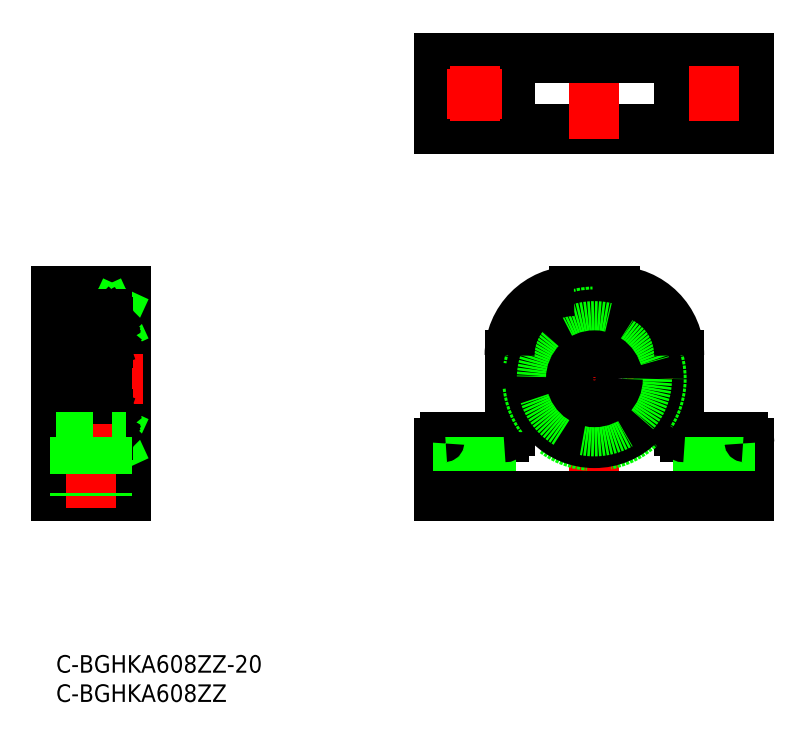
<metadata>
{"format":"dxf","ext":"dxf","renderer":"ezdxf+matplotlib","layout":"modelspace","background":"white","min_lineweight":24,"dpi":150}
</metadata>
<code>
0
SECTION
2
ENTITIES
0
TEXT
8
0
10
-2e-16
20
-3
30
0
40
3
1
C-BGHKA608ZZ-20
11
0
21
0
31
0
73
     3
0
TEXT
8
0
10
-2e-16
20
-8
30
0
40
3
1
C-BGHKA608ZZ
11
0
21
-5
31
0
73
     3
0
LINE
8
CENTER
10
92.08
20
64.46
30
0
11
92.08
21
24.49
31
0
0
LINE
8
CENTER
10
71.58
20
39.46
30
0
11
71.58
21
25.09
31
0
0
LINE
8
CENTER
10
112.6
20
39.5
30
0
11
112.6
21
25.05
31
0
0
LINE
8
0
10
106.6
20
51.28
30
0
11
106.6
21
38.28
31
0
0
LINE
8
0
10
107.6
20
37.28
30
0
11
117.6
21
37.28
31
0
0
LINE
8
0
10
118.6
20
36.28
30
0
11
118.6
21
27.28
31
0
0
LINE
8
0
10
65.58
20
27.28
30
0
11
65.58
21
36.28
31
0
0
LINE
8
0
10
66.58
20
37.28
30
0
11
76.58
21
37.28
31
0
0
LINE
8
0
10
77.58
20
38.28
30
0
11
77.58
21
51.28
31
0
0
LINE
8
CENTER
10
78.58
20
47.28
30
0
11
105.6
21
47.28
31
0
0
LINE
8
0
10
68.83
20
37.28
30
0
11
68.83
21
27.28
31
0
0
LINE
8
0
10
74.33
20
37.28
30
0
11
74.33
21
27.28
31
0
0
LINE
8
0
10
109.8
20
37.28
30
0
11
109.8
21
27.28
31
0
0
LINE
8
0
10
115.3
20
37.28
30
0
11
115.3
21
27.28
31
0
0
LINE
8
0
10
95.58
20
62.28
30
0
11
88.58
21
62.28
31
0
0
CIRCLE
8
0
10
92.08
20
47.28
30
0
40
11.5
0
CIRCLE
8
0
10
92.08
20
47.28
30
0
40
11
0
LINE
8
0
10
118.6
20
90.06
30
0
11
65.58
21
90.06
31
0
0
LINE
8
CENTER
10
92.08
20
103.9
30
0
11
92.08
21
88.23
31
0
0
LINE
8
CENTER
10
117.3
20
96.06
30
0
11
107.8
21
96.06
31
0
0
LINE
8
0
10
118.6
20
102.1
30
0
11
65.58
21
102.1
31
0
0
LINE
8
0
10
65.58
20
102.1
30
0
11
65.58
21
90.06
31
0
0
LINE
8
0
10
118.6
20
102.1
30
0
11
118.6
21
90.06
31
0
0
LINE
8
0
10
77.58
20
102.1
30
0
11
77.58
21
90.06
31
0
0
LINE
8
0
10
106.6
20
102.1
30
0
11
106.6
21
90.06
31
0
0
CIRCLE
8
0
10
71.58
20
96.06
30
0
40
2.75
0
CIRCLE
8
0
10
112.6
20
96.06
30
0
40
2.75
0
LINE
8
0
10
10.15
20
58.78
30
0
11
10.15
21
35.78
31
0
0
LINE
8
0
10
9
20
58.78
30
0
11
9
21
35.78
31
0
0
LINE
8
0
10
12
20
62.28
30
0
11
12
21
27.28
31
0
0
LINE
8
0
10
-8.4e-15
20
62.28
30
0
11
-8.4e-15
21
27.28
31
0
0
LINE
8
0
10
10.15
20
36.28
30
0
11
12
21
36.28
31
0
0
LINE
8
0
10
9
20
35.78
30
0
11
10.15
21
35.78
31
0
0
LINE
8
0
10
12
20
62.28
30
0
11
-8.4e-15
21
62.28
31
0
0
LINE
8
0
10
10.15
20
58.28
30
0
11
12
21
58.28
31
0
0
LINE
8
CENTER
10
14.83
20
47.28
30
0
11
-2.831
21
47.28
31
0
0
LINE
8
0
10
2
20
38.28
30
0
11
-8.4e-15
21
38.28
31
0
0
LINE
8
0
10
-8.5e-15
20
56.28
30
0
11
2
21
56.28
31
0
0
LINE
8
0
10
9
20
58.78
30
0
11
10.15
21
58.78
31
0
0
LINE
8
0
10
9
20
56.28
30
0
11
10.15
21
56.28
31
0
0
LINE
8
0
10
9
20
38.28
30
0
11
10.15
21
38.28
31
0
0
LINE
8
0
10
9
20
58.78
30
0
11
10.15
21
56.28
31
0
0
LINE
8
0
10
10.15
20
58.78
30
0
11
9
21
56.28
31
0
0
LINE
8
0
10
9
20
38.28
30
0
11
10.15
21
35.78
31
0
0
LINE
8
0
10
10.15
20
38.28
30
0
11
9
21
35.78
31
0
0
CIRCLE
8
0
10
92.08
20
47.28
30
0
40
9
0
LINE
8
0
10
118.6
20
27.28
30
0
11
65.58
21
27.28
31
0
0
LINE
8
0
10
12
20
27.28
30
0
11
-8.4e-15
21
27.28
31
0
0
ARC
8
0
10
66.58
20
36.28
30
0
40
1
50
90
51
180
0
ARC
8
0
10
76.58
20
38.28
30
0
40
1
50
270
51
0
0
ARC
8
0
10
107.6
20
38.28
30
0
40
1
50
180
51
270
0
ARC
8
0
10
117.6
20
36.28
30
0
40
1
50
0
51
90
0
ARC
8
0
10
88.58
20
51.28
30
0
40
11
50
90
51
180
0
ARC
8
0
10
95.58
20
51.28
30
0
40
11
50
0
51
90
0
ARC
8
0
10
2.3
20
57.98
30
0
40
0.3
50
90
51
180
0
ARC
8
0
10
2.3
20
51.58
30
0
40
0.3
50
180
51
270
0
LINE
8
0
10
2.733
20
53.77
30
0
11
2.733
21
55.9
31
0
0
LINE
8
0
10
2.6
20
55.96
30
0
11
2.6
21
53.77
31
0
0
LINE
8
0
10
3.039
20
53.48
30
0
11
3.139
21
53.58
31
0
0
LINE
8
0
10
2.333
20
53.38
30
0
11
2.546
21
53.12
31
0
0
ARC
8
0
10
2.719
20
53.26
30
0
40
0.2236
50
219.3
51
340
0
LINE
8
0
10
2.1
20
53.38
30
0
11
2.333
21
53.38
31
0
0
LINE
8
0
10
2
20
53.28
30
0
11
2.1
21
53.38
31
0
0
ARC
8
0
10
2.733
20
53.77
30
0
40
0.1333
50
180
51
270
0
LINE
8
0
10
2.933
20
53.77
30
0
11
2.733
21
53.77
31
0
0
LINE
8
0
10
2.933
20
53.64
30
0
11
2.933
21
53.77
31
0
0
LINE
8
0
10
2.733
20
53.64
30
0
11
2.933
21
53.64
31
0
0
LINE
8
0
10
2.929
20
53.18
30
0
11
3.039
21
53.48
31
0
0
LINE
8
0
10
3.139
20
53.58
30
0
11
3.98
21
53.58
31
0
0
LINE
8
0
10
2.449
20
56.86
30
0
11
2.559
21
57.04
31
0
0
ARC
8
0
10
2.701
20
56.96
30
0
40
0.1656
50
0
51
149.4
0
LINE
8
0
10
3
20
56.96
30
0
11
3
21
56.17
31
0
0
LINE
8
0
10
2.867
20
56.96
30
0
11
2.867
21
56.23
31
0
0
LINE
8
0
10
3.1
20
56.23
30
0
11
4.024
21
56.23
31
0
0
LINE
8
0
10
2.382
20
56.74
30
0
11
2.498
21
56.68
31
0
0
LINE
8
0
10
3
20
56.33
30
0
11
3.1
21
56.23
31
0
0
LINE
8
0
10
2.564
20
56.79
30
0
11
2.449
21
56.86
31
0
0
LINE
8
0
10
2.498
20
56.68
30
0
11
2.564
21
56.79
31
0
0
LINE
8
0
10
3
20
56.17
30
0
11
2.733
21
55.9
31
0
0
LINE
8
0
10
2.867
20
56.23
30
0
11
2.6
21
55.96
31
0
0
LINE
8
0
10
2.334
20
56.93
30
0
11
2.444
21
57.11
31
0
0
ARC
8
0
10
2.449
20
56.86
30
0
40
0.1333
50
149.4
51
240
0
ARC
8
0
10
2.701
20
56.96
30
0
40
0.299
50
0
51
149.4
0
LINE
8
0
10
2
20
57.03
30
0
11
2.1
21
56.93
31
0
0
LINE
8
0
10
2.1
20
56.93
30
0
11
2.333
21
56.93
31
0
0
LINE
8
0
10
2.3
20
51.28
30
0
11
8.7
21
51.28
31
0
0
LINE
8
0
10
8.7
20
58.28
30
0
11
2.3
21
58.28
31
0
0
ARC
8
0
10
8.7
20
57.98
30
0
40
0.3
50
0
51
90
0
CIRCLE
8
0
10
5.5
20
54.88
30
0
40
2
0
ARC
8
0
10
8.7
20
51.58
30
0
40
0.3
50
270
51
0
0
LINE
8
0
10
8.267
20
53.77
30
0
11
8.267
21
55.9
31
0
0
LINE
8
0
10
8.4
20
55.96
30
0
11
8.4
21
53.77
31
0
0
LINE
8
0
10
7.961
20
53.48
30
0
11
7.861
21
53.58
31
0
0
LINE
8
0
10
8.667
20
53.38
30
0
11
8.454
21
53.12
31
0
0
ARC
8
0
10
8.281
20
53.26
30
0
40
0.2236
50
200
51
320.7
0
LINE
8
0
10
8.9
20
53.38
30
0
11
8.667
21
53.38
31
0
0
LINE
8
0
10
9
20
53.28
30
0
11
8.9
21
53.38
31
0
0
ARC
8
0
10
8.267
20
53.77
30
0
40
0.1333
50
270
51
360
0
LINE
8
0
10
8.067
20
53.77
30
0
11
8.267
21
53.77
31
0
0
LINE
8
0
10
8.067
20
53.64
30
0
11
8.067
21
53.77
31
0
0
LINE
8
0
10
8.267
20
53.64
30
0
11
8.067
21
53.64
31
0
0
LINE
8
0
10
8.071
20
53.18
30
0
11
7.961
21
53.48
31
0
0
LINE
8
0
10
7.861
20
53.58
30
0
11
7.02
21
53.58
31
0
0
LINE
8
0
10
8.551
20
56.86
30
0
11
8.441
21
57.04
31
0
0
ARC
8
0
10
8.299
20
56.96
30
0
40
0.1656
50
30.62
51
180
0
LINE
8
0
10
8
20
56.96
30
0
11
8
21
56.17
31
0
0
LINE
8
0
10
8.133
20
56.96
30
0
11
8.133
21
56.23
31
0
0
LINE
8
0
10
7.9
20
56.23
30
0
11
6.976
21
56.23
31
0
0
LINE
8
0
10
8.618
20
56.74
30
0
11
8.502
21
56.68
31
0
0
LINE
8
0
10
8
20
56.33
30
0
11
7.9
21
56.23
31
0
0
LINE
8
0
10
8.436
20
56.79
30
0
11
8.551
21
56.86
31
0
0
LINE
8
0
10
8.502
20
56.68
30
0
11
8.436
21
56.79
31
0
0
LINE
8
0
10
8
20
56.17
30
0
11
8.267
21
55.9
31
0
0
LINE
8
0
10
8.133
20
56.23
30
0
11
8.4
21
55.96
31
0
0
LINE
8
0
10
8.666
20
56.93
30
0
11
8.556
21
57.11
31
0
0
ARC
8
0
10
8.551
20
56.86
30
0
40
0.1333
50
300
51
30.62
0
ARC
8
0
10
8.299
20
56.96
30
0
40
0.299
50
30.62
51
180
0
LINE
8
0
10
9
20
57.03
30
0
11
8.9
21
56.93
31
0
0
LINE
8
0
10
8.9
20
56.93
30
0
11
8.667
21
56.93
31
0
0
ARC
8
0
10
2.3
20
36.58
30
0
40
0.3
50
180
51
270
0
LINE
8
0
10
2
20
57.98
30
0
11
2
21
36.58
31
0
0
ARC
8
0
10
2.3
20
42.98
30
0
40
0.3
50
90
51
180
0
LINE
8
0
10
2.733
20
40.78
30
0
11
2.733
21
38.65
31
0
0
LINE
8
0
10
2.6
20
38.59
30
0
11
2.6
21
40.78
31
0
0
LINE
8
0
10
3.039
20
41.07
30
0
11
3.139
21
40.98
31
0
0
LINE
8
0
10
2.333
20
41.18
30
0
11
2.546
21
41.44
31
0
0
ARC
8
0
10
2.719
20
41.29
30
0
40
0.2236
50
20
51
140.7
0
LINE
8
0
10
2.1
20
41.18
30
0
11
2.333
21
41.18
31
0
0
LINE
8
0
10
2
20
41.28
30
0
11
2.1
21
41.18
31
0
0
ARC
8
0
10
2.733
20
40.78
30
0
40
0.1333
50
90
51
180
0
LINE
8
0
10
2.933
20
40.78
30
0
11
2.733
21
40.78
31
0
0
LINE
8
0
10
2.933
20
40.91
30
0
11
2.933
21
40.78
31
0
0
LINE
8
0
10
2.733
20
40.91
30
0
11
2.933
21
40.91
31
0
0
LINE
8
0
10
2.929
20
41.37
30
0
11
3.039
21
41.07
31
0
0
LINE
8
0
10
3.139
20
40.98
30
0
11
3.98
21
40.98
31
0
0
LINE
8
0
10
2.449
20
37.69
30
0
11
2.559
21
37.51
31
0
0
ARC
8
0
10
2.701
20
37.59
30
0
40
0.1656
50
210.6
51
0
0
LINE
8
0
10
3
20
37.59
30
0
11
3
21
38.38
31
0
0
LINE
8
0
10
2.867
20
37.59
30
0
11
2.867
21
38.33
31
0
0
LINE
8
0
10
3.1
20
38.33
30
0
11
4.024
21
38.33
31
0
0
LINE
8
0
10
2.382
20
37.81
30
0
11
2.498
21
37.87
31
0
0
LINE
8
0
10
3
20
38.23
30
0
11
3.1
21
38.33
31
0
0
LINE
8
0
10
2.564
20
37.76
30
0
11
2.449
21
37.69
31
0
0
LINE
8
0
10
2.498
20
37.87
30
0
11
2.564
21
37.76
31
0
0
LINE
8
0
10
3
20
38.38
30
0
11
2.733
21
38.65
31
0
0
LINE
8
0
10
2.867
20
38.33
30
0
11
2.6
21
38.59
31
0
0
LINE
8
0
10
2.334
20
37.62
30
0
11
2.444
21
37.44
31
0
0
ARC
8
0
10
2.449
20
37.69
30
0
40
0.1333
50
120
51
210.6
0
ARC
8
0
10
2.701
20
37.59
30
0
40
0.299
50
210.6
51
0
0
LINE
8
0
10
2
20
37.53
30
0
11
2.1
21
37.63
31
0
0
LINE
8
0
10
2.1
20
37.63
30
0
11
2.333
21
37.63
31
0
0
LINE
8
0
10
2.3
20
43.28
30
0
11
8.7
21
43.28
31
0
0
LINE
8
0
10
8.7
20
36.28
30
0
11
2.3
21
36.28
31
0
0
ARC
8
0
10
8.7
20
36.58
30
0
40
0.3
50
270
51
0
0
CIRCLE
8
0
10
5.5
20
39.68
30
0
40
2
0
ARC
8
0
10
8.7
20
42.98
30
0
40
0.3
50
0
51
90
0
LINE
8
0
10
8.267
20
40.78
30
0
11
8.267
21
38.65
31
0
0
LINE
8
0
10
8.4
20
38.59
30
0
11
8.4
21
40.78
31
0
0
LINE
8
0
10
7.961
20
41.07
30
0
11
7.861
21
40.98
31
0
0
LINE
8
0
10
8.667
20
41.18
30
0
11
8.454
21
41.44
31
0
0
ARC
8
0
10
8.281
20
41.29
30
0
40
0.2236
50
39.28
51
160
0
LINE
8
0
10
8.9
20
41.18
30
0
11
8.667
21
41.18
31
0
0
LINE
8
0
10
9
20
41.28
30
0
11
8.9
21
41.18
31
0
0
ARC
8
0
10
8.267
20
40.78
30
0
40
0.1333
50
5e-05
51
90
0
LINE
8
0
10
8.067
20
40.78
30
0
11
8.267
21
40.78
31
0
0
LINE
8
0
10
8.067
20
40.91
30
0
11
8.067
21
40.78
31
0
0
LINE
8
0
10
8.267
20
40.91
30
0
11
8.067
21
40.91
31
0
0
LINE
8
0
10
8.071
20
41.37
30
0
11
7.961
21
41.07
31
0
0
LINE
8
0
10
7.861
20
40.98
30
0
11
7.02
21
40.98
31
0
0
LINE
8
0
10
8.551
20
37.69
30
0
11
8.441
21
37.51
31
0
0
ARC
8
0
10
8.299
20
37.59
30
0
40
0.1656
50
180
51
329.4
0
LINE
8
0
10
8
20
37.59
30
0
11
8
21
38.38
31
0
0
LINE
8
0
10
8.133
20
37.59
30
0
11
8.133
21
38.33
31
0
0
LINE
8
0
10
7.9
20
38.33
30
0
11
6.976
21
38.33
31
0
0
LINE
8
0
10
8.618
20
37.81
30
0
11
8.502
21
37.87
31
0
0
LINE
8
0
10
8
20
38.23
30
0
11
7.9
21
38.33
31
0
0
LINE
8
0
10
8.436
20
37.76
30
0
11
8.551
21
37.69
31
0
0
LINE
8
0
10
8.502
20
37.87
30
0
11
8.436
21
37.76
31
0
0
LINE
8
0
10
8
20
38.38
30
0
11
8.267
21
38.65
31
0
0
LINE
8
0
10
8.133
20
38.33
30
0
11
8.4
21
38.59
31
0
0
LINE
8
0
10
8.666
20
37.62
30
0
11
8.556
21
37.44
31
0
0
ARC
8
0
10
8.551
20
37.69
30
0
40
0.1333
50
329.4
51
60.01
0
ARC
8
0
10
8.299
20
37.59
30
0
40
0.299
50
180
51
329.4
0
LINE
8
0
10
9
20
37.53
30
0
11
8.9
21
37.63
31
0
0
LINE
8
0
10
8.9
20
37.63
30
0
11
8.667
21
37.63
31
0
0
LINE
8
CENTER
10
6
20
39.46
30
0
11
6
21
25.09
31
0
0
LINE
8
0
10
3.25
20
37.28
30
0
11
3.25
21
27.28
31
0
0
LINE
8
0
10
8.75
20
37.28
30
0
11
8.75
21
27.28
31
0
0
LINE
8
0
10
-8.4e-15
20
37.28
30
0
11
12
21
37.28
31
0
0
LINE
8
CENTER
10
76.33
20
96.06
30
0
11
66.83
21
96.06
31
0
0
LINE
8
CENTER
10
71.58
20
91.31
30
0
11
71.58
21
100.8
31
0
0
LINE
8
CENTER
10
112.6
20
91.31
30
0
11
112.6
21
100.8
31
0
0
CIRCLE
8
0
10
92.08
20
47.28
30
0
40
4
0
VIEWPORT
8
0
10
5.614
20
3.902
30
0
40
12.37
41
10.04
68
     1
69
     1
0
VIEWPORT
8
0
10
5.614
20
3.902
30
0
40
8.982
41
6.243
68
     2
69
     2
0
ENDSEC
0
EOF

</code>
